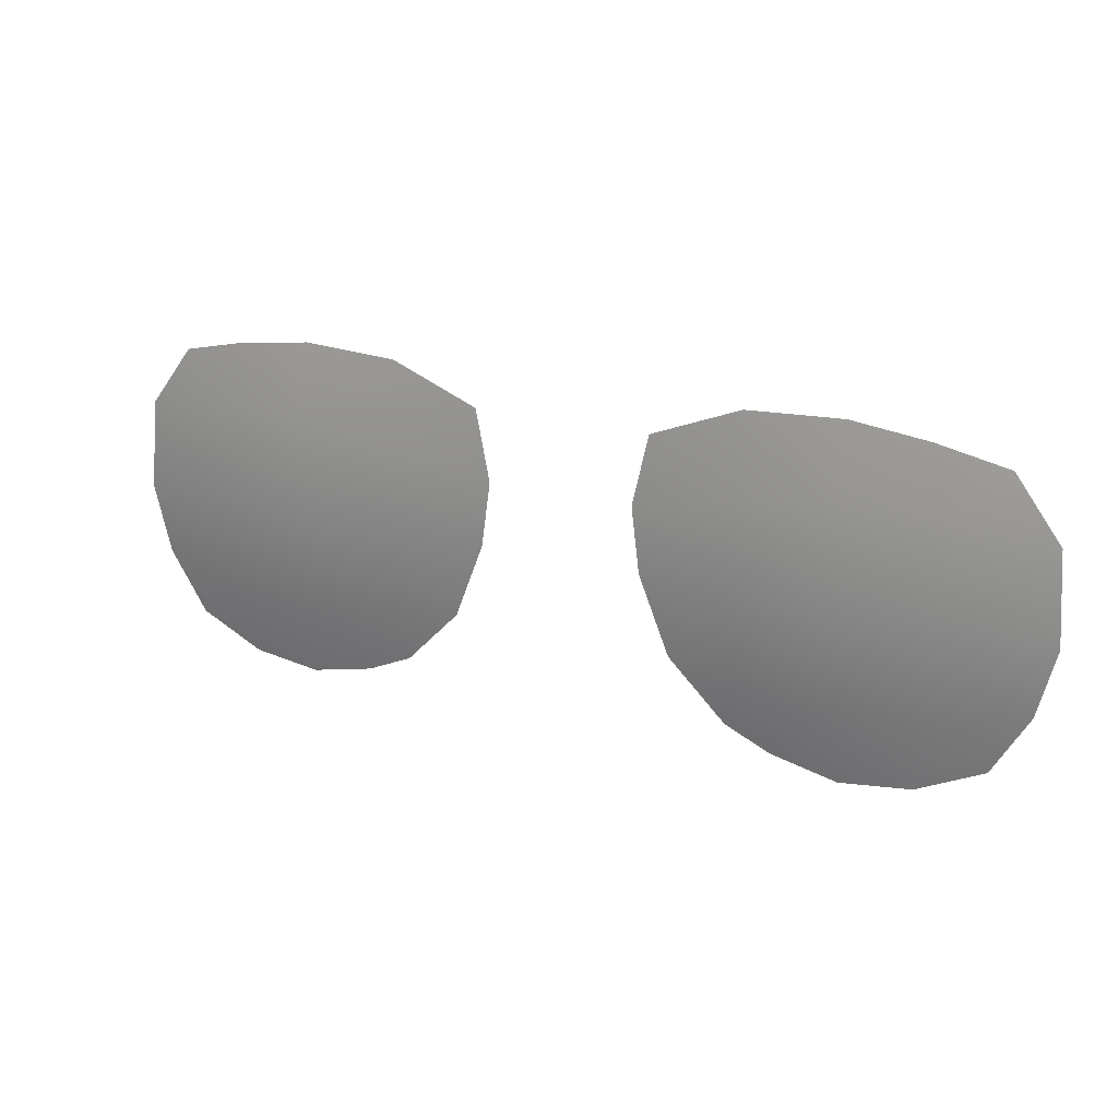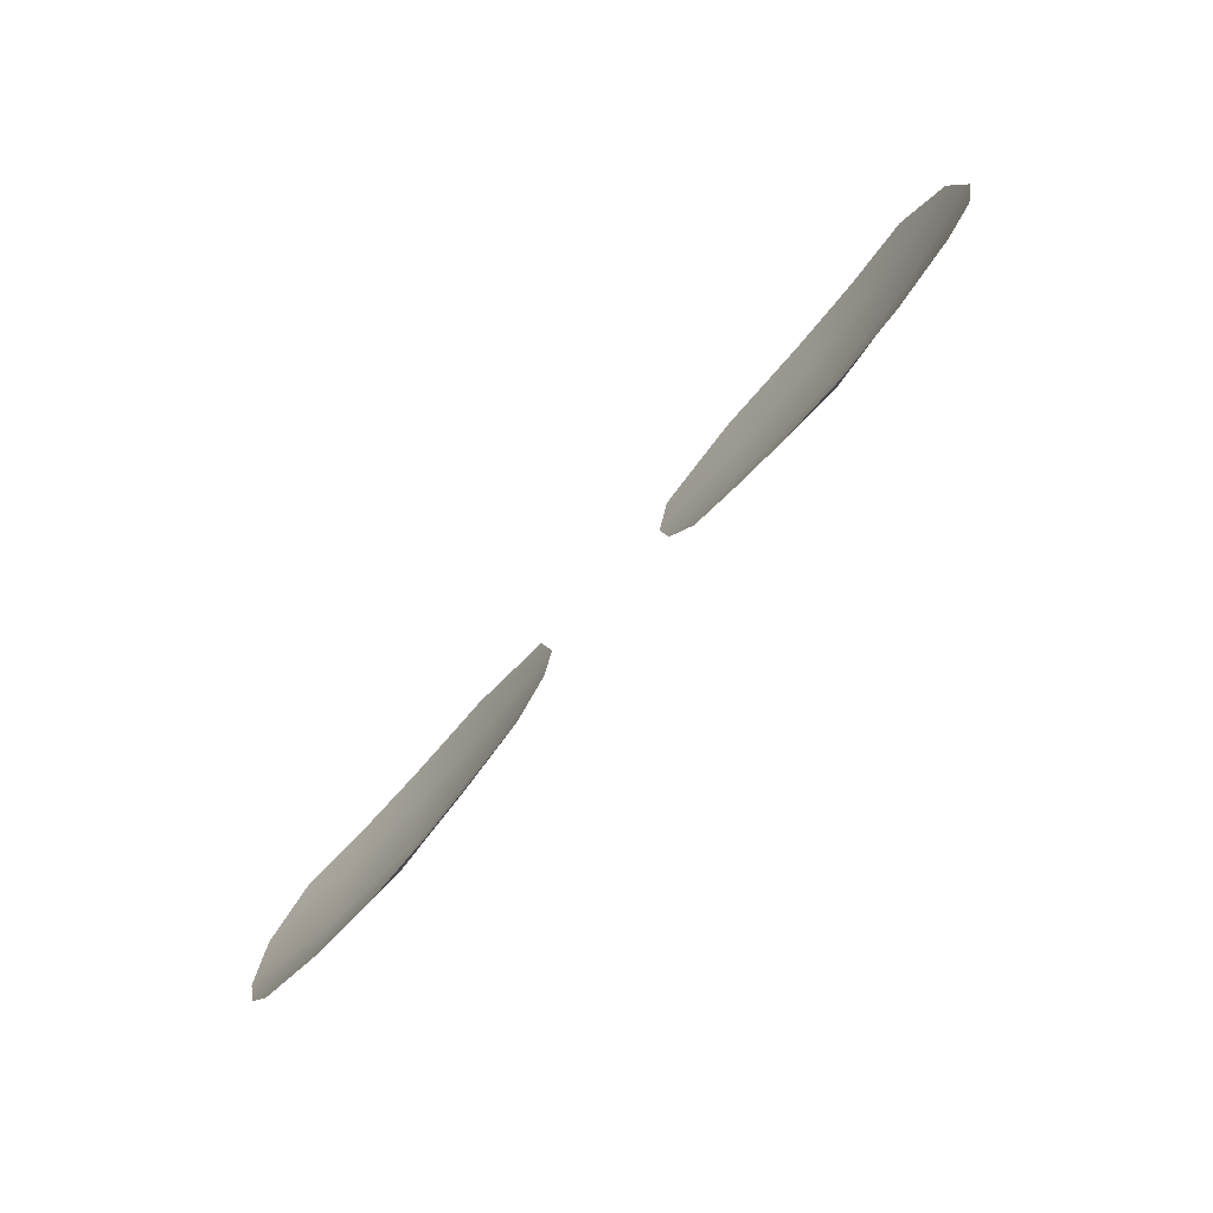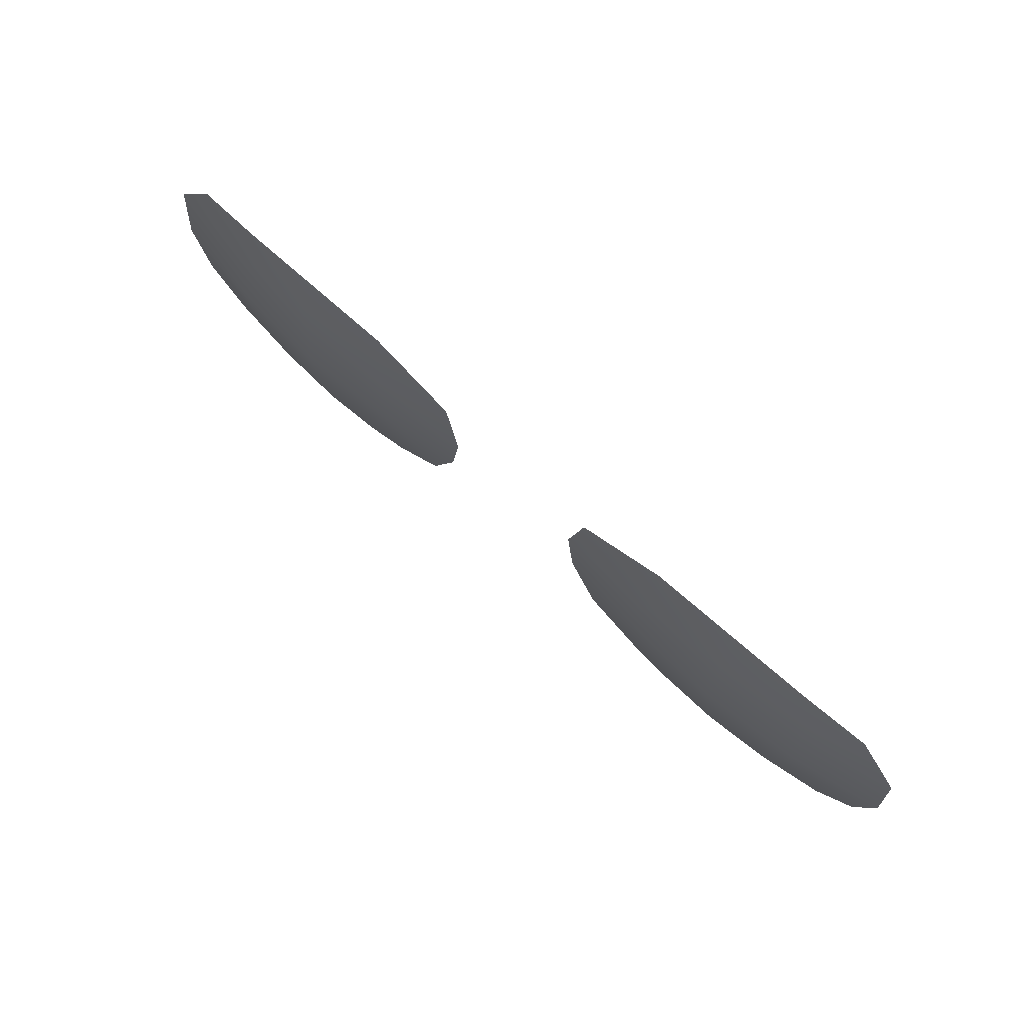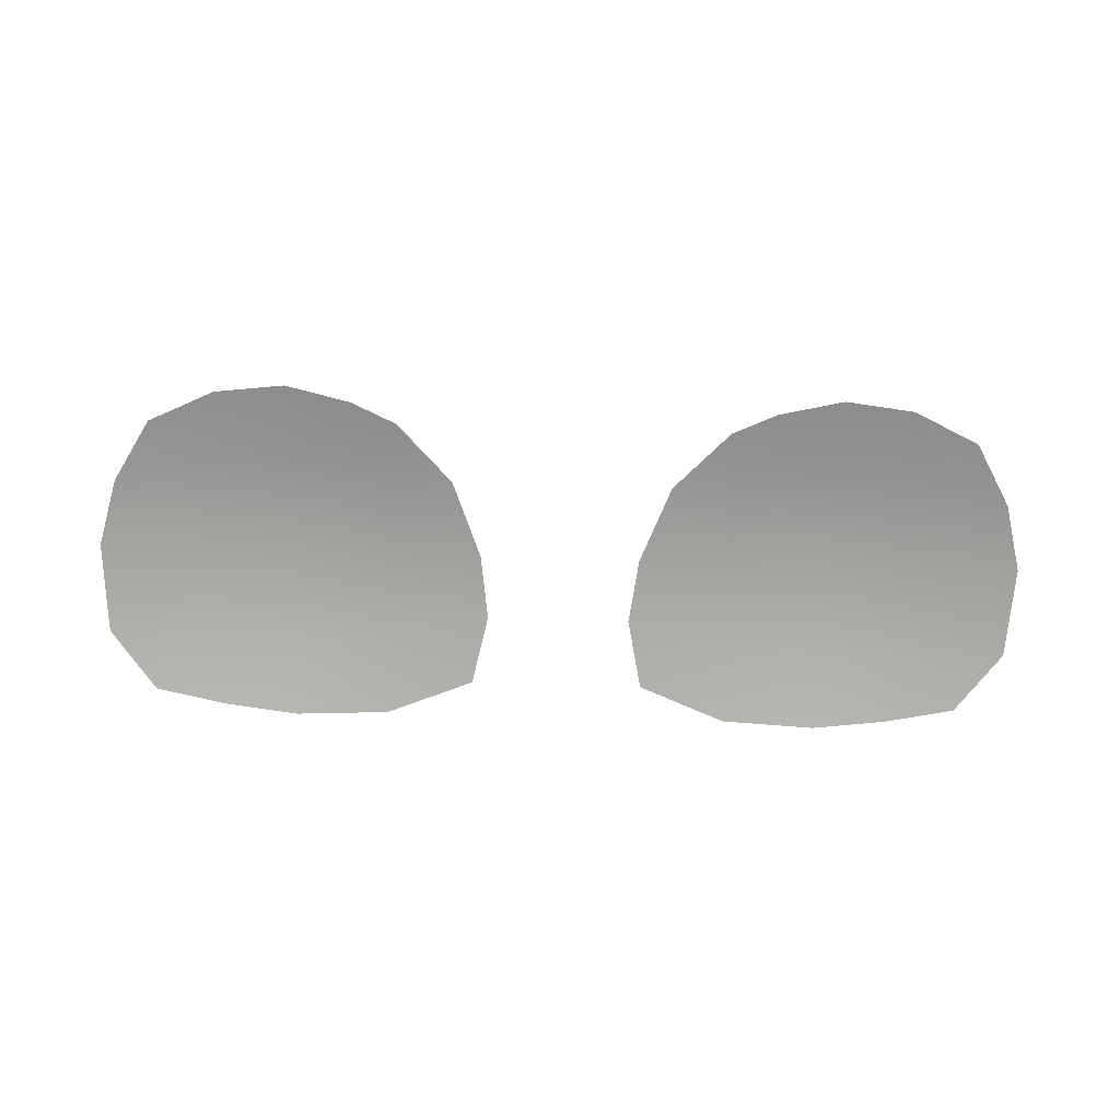
<metadata>
{"format":"obj","ext":"obj","renderer":"f3d","projection":"perspective","resolution":1024,"background":"white","views":[{"elev":22.3,"azim":25.5,"up":"+Y"},{"elev":-78.0,"azim":-131.3,"up":"+Y"},{"elev":73.4,"azim":41.4,"up":"+Y"},{"elev":-73.4,"azim":-1.7,"up":"+Z"}]}
</metadata>
<code>
o Plane
v 0.02416 -0.02012 0.002753
v 0.05967 -0.01976 0.001835
v 0.0126 0.01923 0.003103
v 0.05963 0.02104 0.001635
v 0.01044 0.009064 0.003444
v 0.01169 -0.000339 0.003577
v 0.01602 -0.01158 0.003316
v 0.03076 -0.02312 0.002729
v 0.04018 -0.02532 0.002562
v 0.05023 -0.02419 0.002212
v 0.06482 -0.0107 0.00215
v 0.06724 -0.000964 0.002089
v 0.06625 0.01214 0.001705
v 0.04969 0.02348 0.002546
v 0.03887 0.025 0.002975
v 0.02522 0.02426 0.002858
v 0.02651 -0.01313 0.003943
v 0.02394 -0.000397 0.004895
v 0.02423 0.01184 0.004406
v 0.03932 -0.01393 0.004578
v 0.03873 -0.000543 0.005593
v 0.03878 0.0146 0.00461
v 0.05302 -0.0139 0.003387
v 0.05379 -0.000323 0.004494
v 0.05288 0.01359 0.003532
v -0.02416 -0.02012 0.002753
v -0.05967 -0.01976 0.001835
v -0.0126 0.01923 0.003103
v -0.05963 0.02104 0.001635
v -0.01044 0.009064 0.003444
v -0.01169 -0.000339 0.003577
v -0.01602 -0.01158 0.003316
v -0.03076 -0.02312 0.002729
v -0.04018 -0.02532 0.002562
v -0.05023 -0.02419 0.002212
v -0.06482 -0.0107 0.00215
v -0.06724 -0.000964 0.002089
v -0.06625 0.01214 0.001705
v -0.04969 0.02348 0.002546
v -0.03887 0.025 0.002975
v -0.02522 0.02426 0.002858
v -0.02651 -0.01313 0.003943
v -0.02394 -0.000397 0.004895
v -0.02423 0.01184 0.004406
v -0.03932 -0.01393 0.004578
v -0.03873 -0.000543 0.005593
v -0.03878 0.0146 0.00461
v -0.05302 -0.0139 0.003387
v -0.05379 -0.000323 0.004494
v -0.05288 0.01359 0.003532
f 25 13 4 14
f 5 19 16 3
f 19 22 15 16
f 22 25 14 15
f 1 8 17 7
f 7 17 18 6
f 6 18 19 5
f 8 9 20 17
f 17 20 21 18
f 18 21 22 19
f 9 10 23 20
f 20 23 24 21
f 21 24 25 22
f 10 2 11 23
f 23 11 12 24
f 24 12 13 25
f 50 39 29 38
f 30 28 41 44
f 44 41 40 47
f 47 40 39 50
f 26 32 42 33
f 32 31 43 42
f 31 30 44 43
f 33 42 45 34
f 42 43 46 45
f 43 44 47 46
f 34 45 48 35
f 45 46 49 48
f 46 47 50 49
f 35 48 36 27
f 48 49 37 36
f 49 50 38 37

</code>
